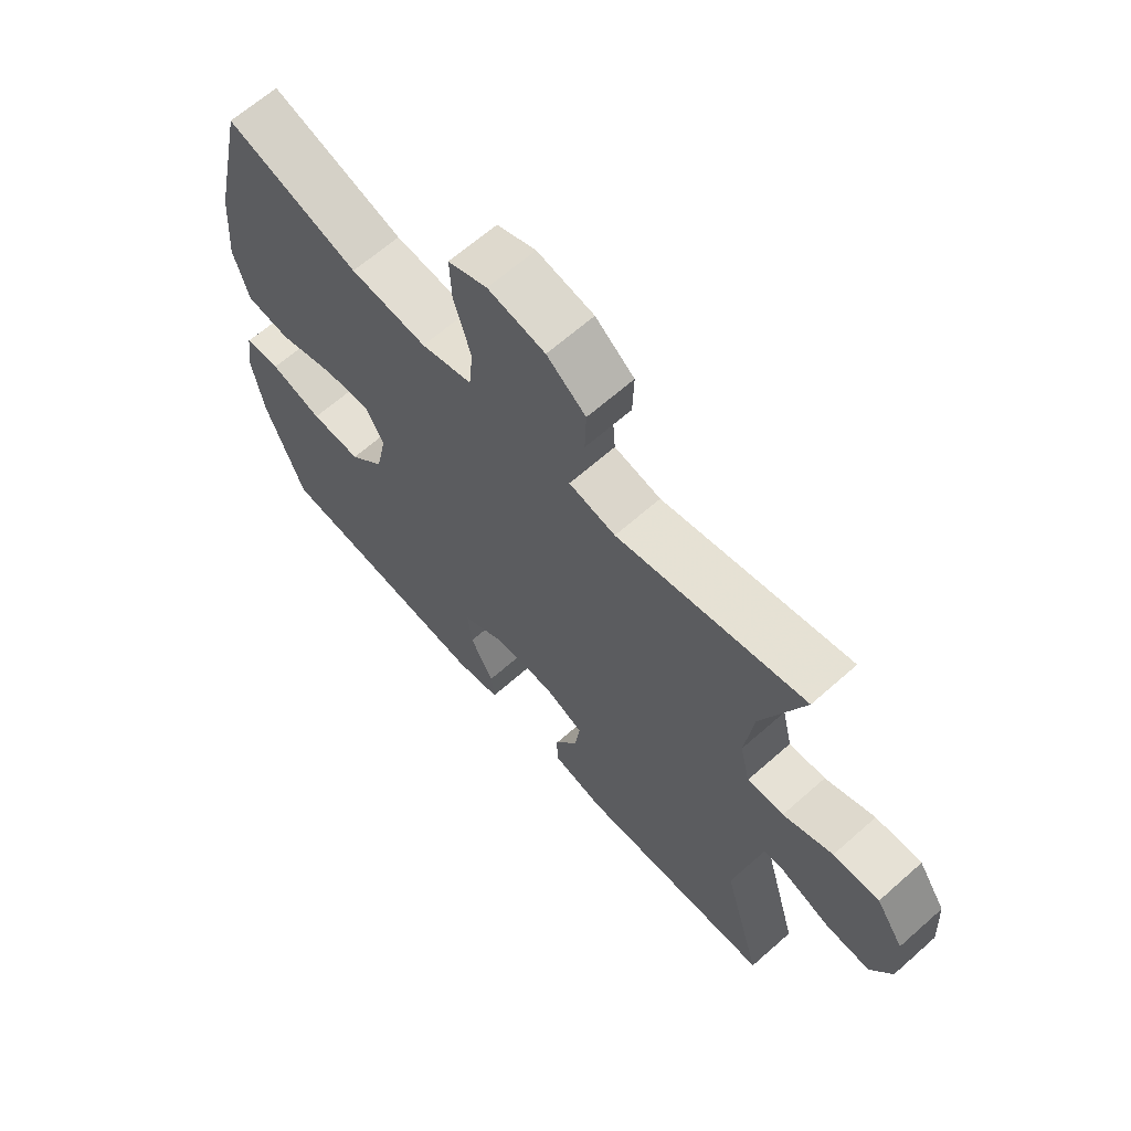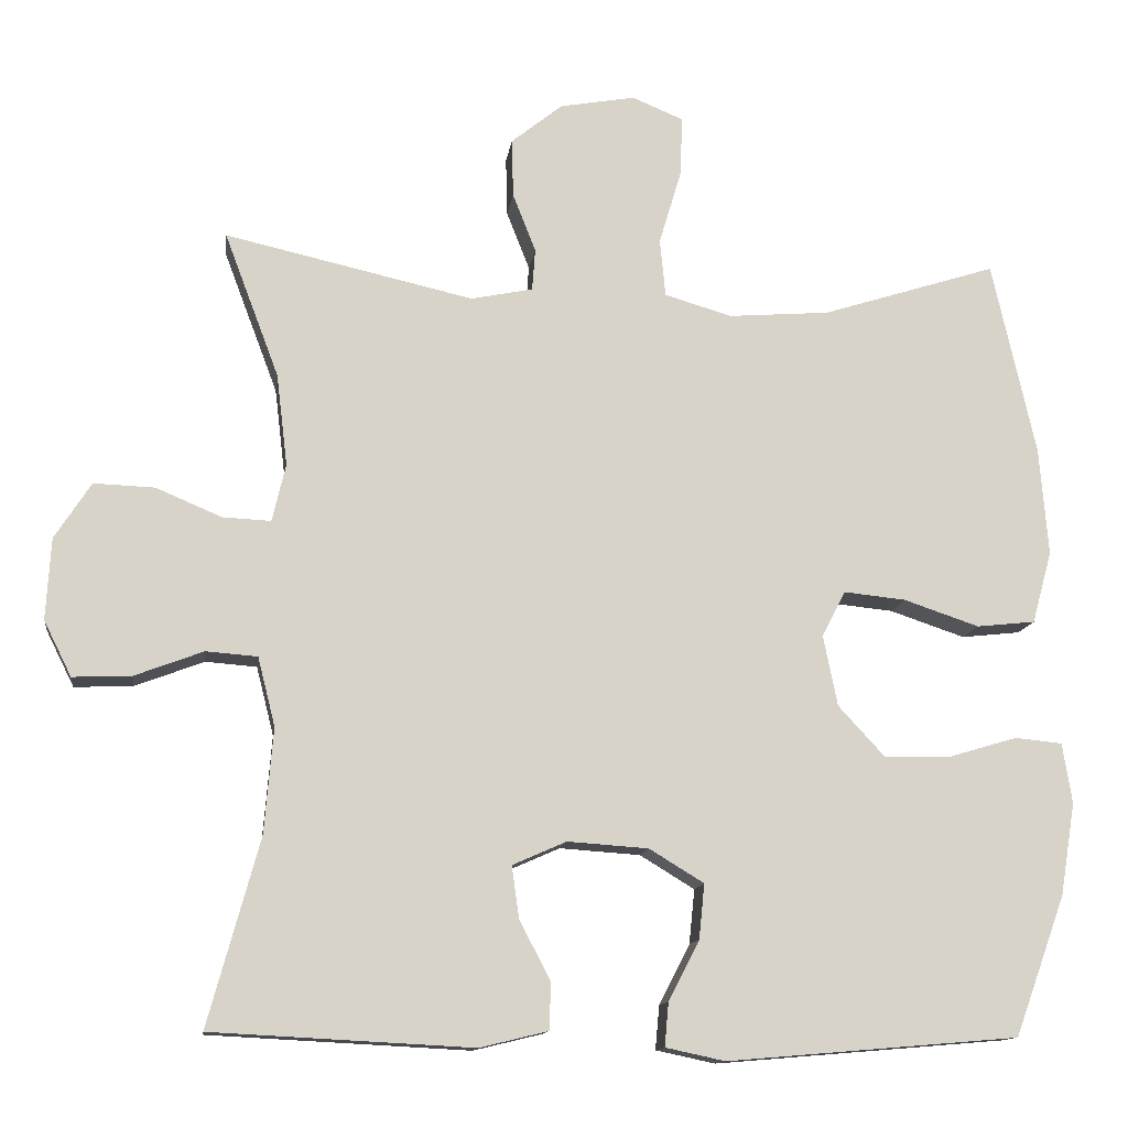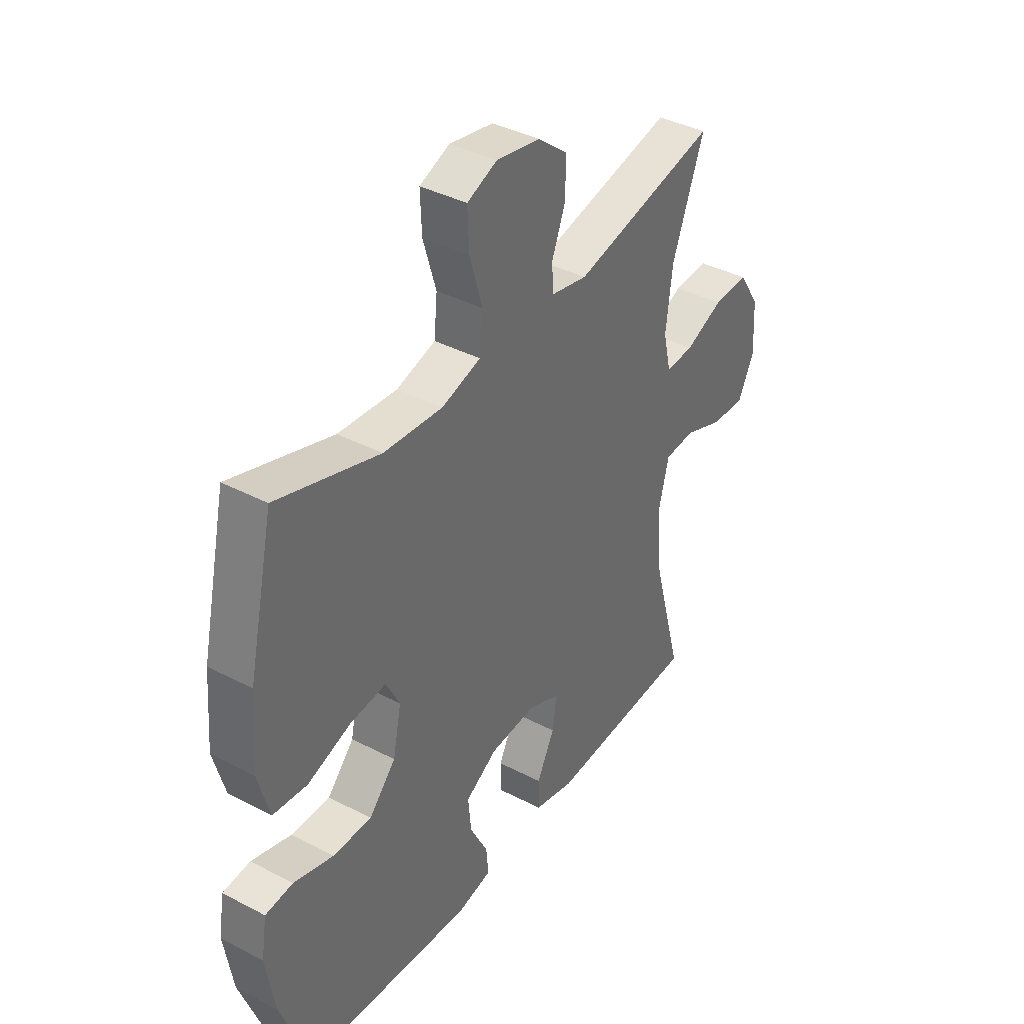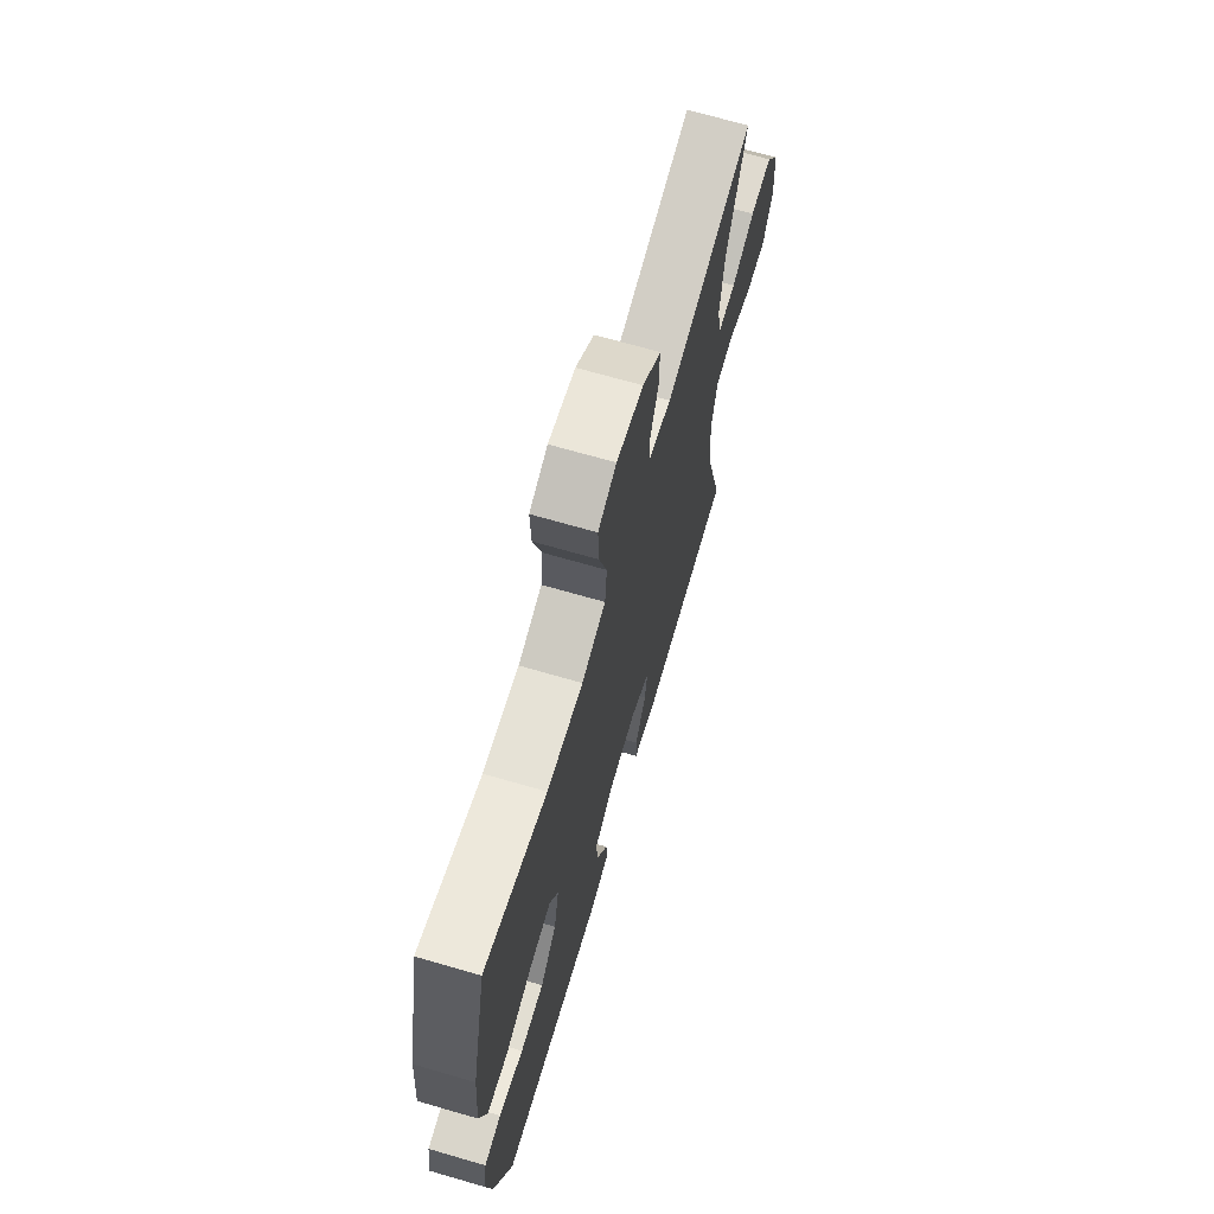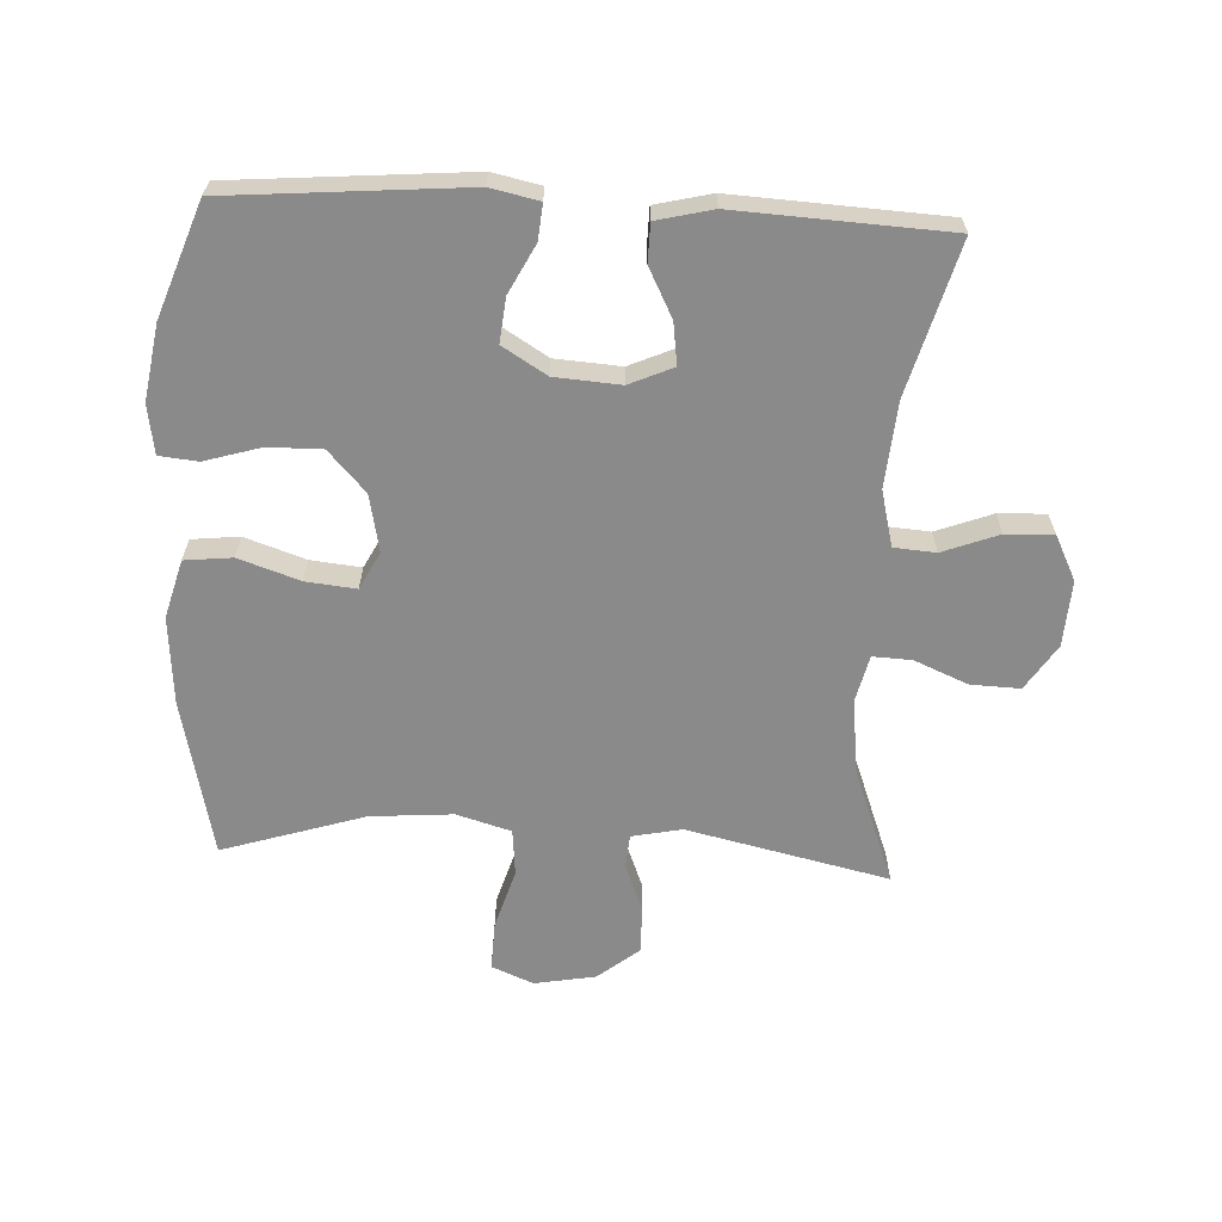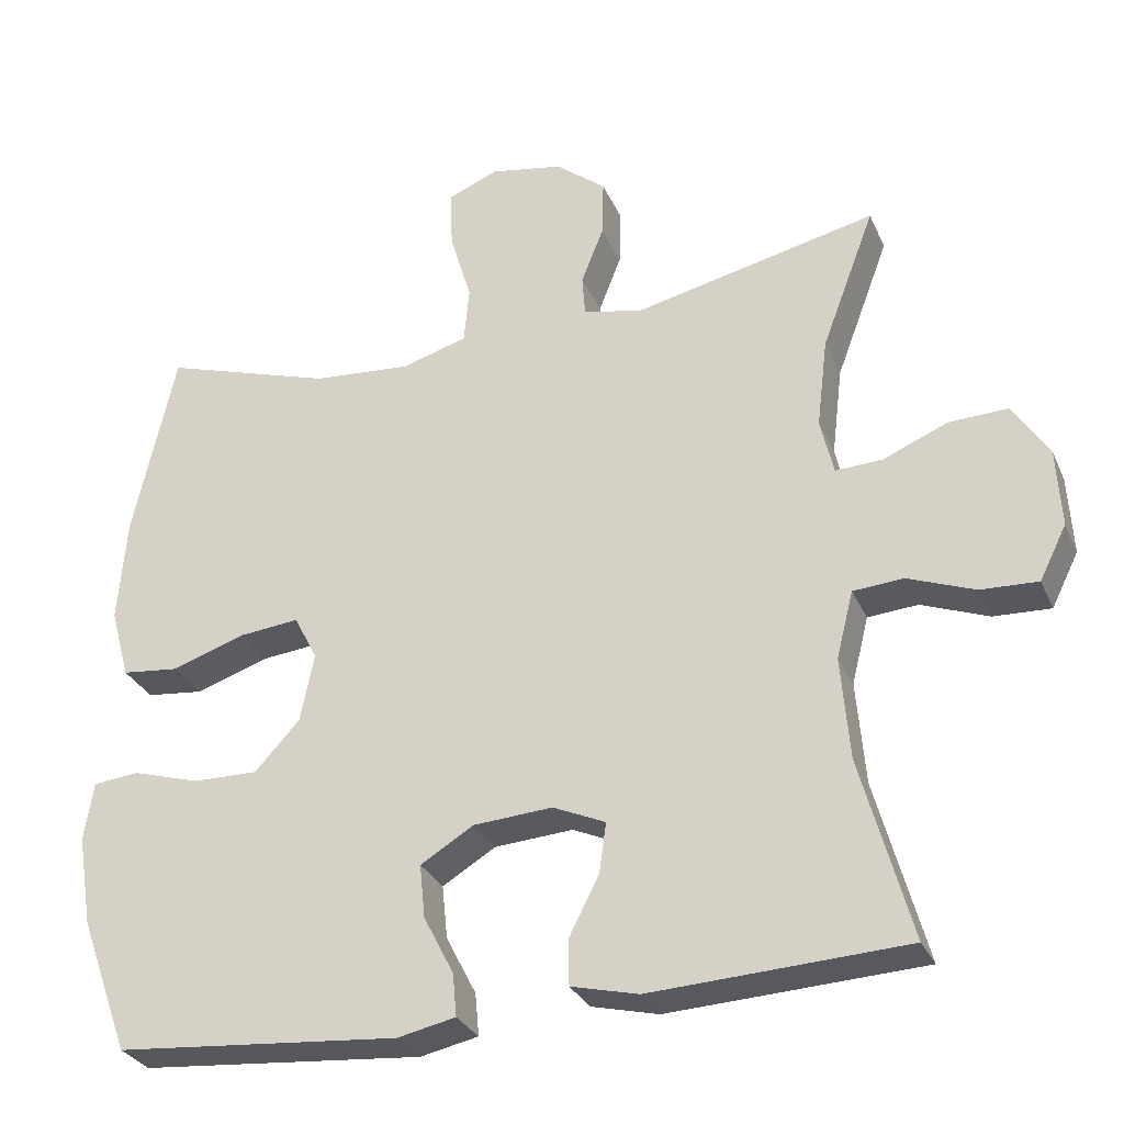
<metadata>
{"format":"obj","ext":"obj","renderer":"f3d","projection":"perspective","resolution":1024,"background":"white","views":[{"elev":65.5,"azim":-131.6,"up":"+Z"},{"elev":-12.8,"azim":-7.5,"up":"+Z"},{"elev":38.9,"azim":123.2,"up":"+Z"},{"elev":68.6,"azim":106.2,"up":"+Z"},{"elev":-63.4,"azim":177.1,"up":"+Y"},{"elev":-29.7,"azim":-159.4,"up":"+Z"}]}
</metadata>
<code>
v -0.5 0.07 -0.5
v -0.435 0.07 -0.264
v -0.424 0.07 -0.131
v -0.446 0.07 -0.044
v -0.511 0.07 -0.039
v -0.598 0.07 -0.072
v -0.672 0.07 -0.075
v -0.707 0.07 -0.005
v -0.701 0.07 0.098
v -0.655 0.07 0.169
v -0.578 0.07 0.166
v -0.495 0.07 0.131
v -0.434 0.07 0.128
v -0.417 0.07 0.201
v -0.431 0.07 0.317
v -0.5 0.07 0.5
v -0.186 0.07 0.429
v -0.108 0.07 0.445
v -0.104 0.07 0.498
v -0.133 0.07 0.572
v -0.135 0.07 0.646
v -0.07 0.07 0.698
v 0.025 0.07 0.715
v 0.09 0.07 0.688
v 0.087 0.07 0.612
v 0.059 0.07 0.518
v 0.066 0.07 0.445
v 0.151 0.07 0.42
v 0.279 0.07 0.43
v 0.5 0.07 0.5
v 0.555 0.07 0.254
v 0.566 0.07 0.117
v 0.541 0.07 0.026
v 0.467 0.07 0.018
v 0.372 0.07 0.05
v 0.294 0.07 0.058
v 0.264 0.07 0
v 0.282 0.07 -0.089
v 0.34 0.07 -0.152
v 0.424 0.07 -0.151
v 0.511 0.07 -0.125
v 0.571 0.07 -0.131
v 0.583 0.07 -0.207
v 0.564 0.07 -0.324
v 0.5 0.07 -0.5
v 0.132 0.07 -0.531
v 0.057 0.07 -0.515
v 0.062 0.07 -0.46
v 0.101 0.07 -0.384
v 0.108 0.07 -0.315
v 0.039 0.07 -0.273
v -0.063 0.07 -0.266
v -0.131 0.07 -0.296
v -0.122 0.07 -0.361
v -0.083 0.07 -0.437
v -0.084 0.07 -0.496
v -0.171 0.07 -0.517
v -0.5 0 -0.5
v -0.435 0 -0.264
v -0.424 0 -0.131
v -0.446 0 -0.044
v -0.511 0 -0.039
v -0.598 0 -0.072
v -0.672 0 -0.075
v -0.707 0 -0.005
v -0.701 0 0.098
v -0.655 0 0.169
v -0.578 0 0.166
v -0.495 0 0.131
v -0.434 0 0.128
v -0.417 0 0.201
v -0.431 0 0.317
v -0.5 0 0.5
v -0.186 0 0.429
v -0.108 0 0.445
v -0.104 0 0.498
v -0.133 0 0.572
v -0.135 0 0.646
v -0.07 0 0.698
v 0.025 0 0.715
v 0.09 0 0.688
v 0.087 0 0.612
v 0.059 0 0.518
v 0.066 0 0.445
v 0.151 0 0.42
v 0.279 0 0.43
v 0.5 0 0.5
v 0.555 0 0.254
v 0.566 0 0.117
v 0.541 0 0.026
v 0.467 0 0.018
v 0.372 0 0.05
v 0.294 0 0.058
v 0.264 0 0
v 0.282 0 -0.089
v 0.34 0 -0.152
v 0.424 0 -0.151
v 0.511 0 -0.125
v 0.571 0 -0.131
v 0.583 0 -0.207
v 0.564 0 -0.324
v 0.5 0 -0.5
v 0.132 0 -0.531
v 0.057 0 -0.515
v 0.062 0 -0.46
v 0.101 0 -0.384
v 0.108 0 -0.315
v 0.039 0 -0.273
v -0.063 0 -0.266
v -0.131 0 -0.296
v -0.122 0 -0.361
v -0.083 0 -0.437
v -0.084 0 -0.496
v -0.171 0 -0.517
f 54 55 56 57
f 53 54 57 1
f 46 47 48 49
f 46 49 50
f 45 46 50
f 44 45 50 51
f 40 41 42 43
f 39 40 43 44
f 32 33 34 35
f 32 35 36
f 29 30 31 32
f 28 29 32 36
f 27 28 36 37
f 23 24 25 26
f 23 26 27
f 22 23 27
f 19 20 21 22
f 18 19 22 27
f 17 18 27 37
f 15 16 17 37
f 9 10 11 12
f 9 12 13
f 8 9 13
f 5 6 7 8
f 4 5 8 13
f 3 4 13 14
f 53 1 2
f 52 53 2 3
f 39 44 51
f 38 39 51 52
f 14 15 37 38
f 3 14 38 52
f 114 113 112 111
f 58 114 111 110
f 106 105 104 103
f 107 106 103
f 107 103 102
f 108 107 102 101
f 100 99 98 97
f 101 100 97 96
f 92 91 90 89
f 93 92 89
f 89 88 87 86
f 93 89 86 85
f 94 93 85 84
f 83 82 81 80
f 84 83 80
f 84 80 79
f 79 78 77 76
f 84 79 76 75
f 94 84 75 74
f 94 74 73 72
f 69 68 67 66
f 70 69 66
f 70 66 65
f 65 64 63 62
f 70 65 62 61
f 71 70 61 60
f 59 58 110
f 60 59 110 109
f 108 101 96
f 109 108 96 95
f 95 94 72 71
f 109 95 71 60
f 1 58 59 2
f 2 59 60 3
f 3 60 61 4
f 4 61 62 5
f 5 62 63 6
f 6 63 64 7
f 7 64 65 8
f 8 65 66 9
f 9 66 67 10
f 10 67 68 11
f 11 68 69 12
f 12 69 70 13
f 13 70 71 14
f 14 71 72 15
f 15 72 73 16
f 16 73 74 17
f 17 74 75 18
f 18 75 76 19
f 19 76 77 20
f 20 77 78 21
f 21 78 79 22
f 22 79 80 23
f 23 80 81 24
f 24 81 82 25
f 25 82 83 26
f 26 83 84 27
f 27 84 85 28
f 28 85 86 29
f 29 86 87 30
f 30 87 88 31
f 31 88 89 32
f 32 89 90 33
f 33 90 91 34
f 34 91 92 35
f 35 92 93 36
f 36 93 94 37
f 37 94 95 38
f 38 95 96 39
f 39 96 97 40
f 40 97 98 41
f 41 98 99 42
f 42 99 100 43
f 43 100 101 44
f 44 101 102 45
f 45 102 103 46
f 46 103 104 47
f 47 104 105 48
f 48 105 106 49
f 49 106 107 50
f 50 107 108 51
f 51 108 109 52
f 52 109 110 53
f 53 110 111 54
f 54 111 112 55
f 55 112 113 56
f 56 113 114 57
f 57 114 58 1

</code>
